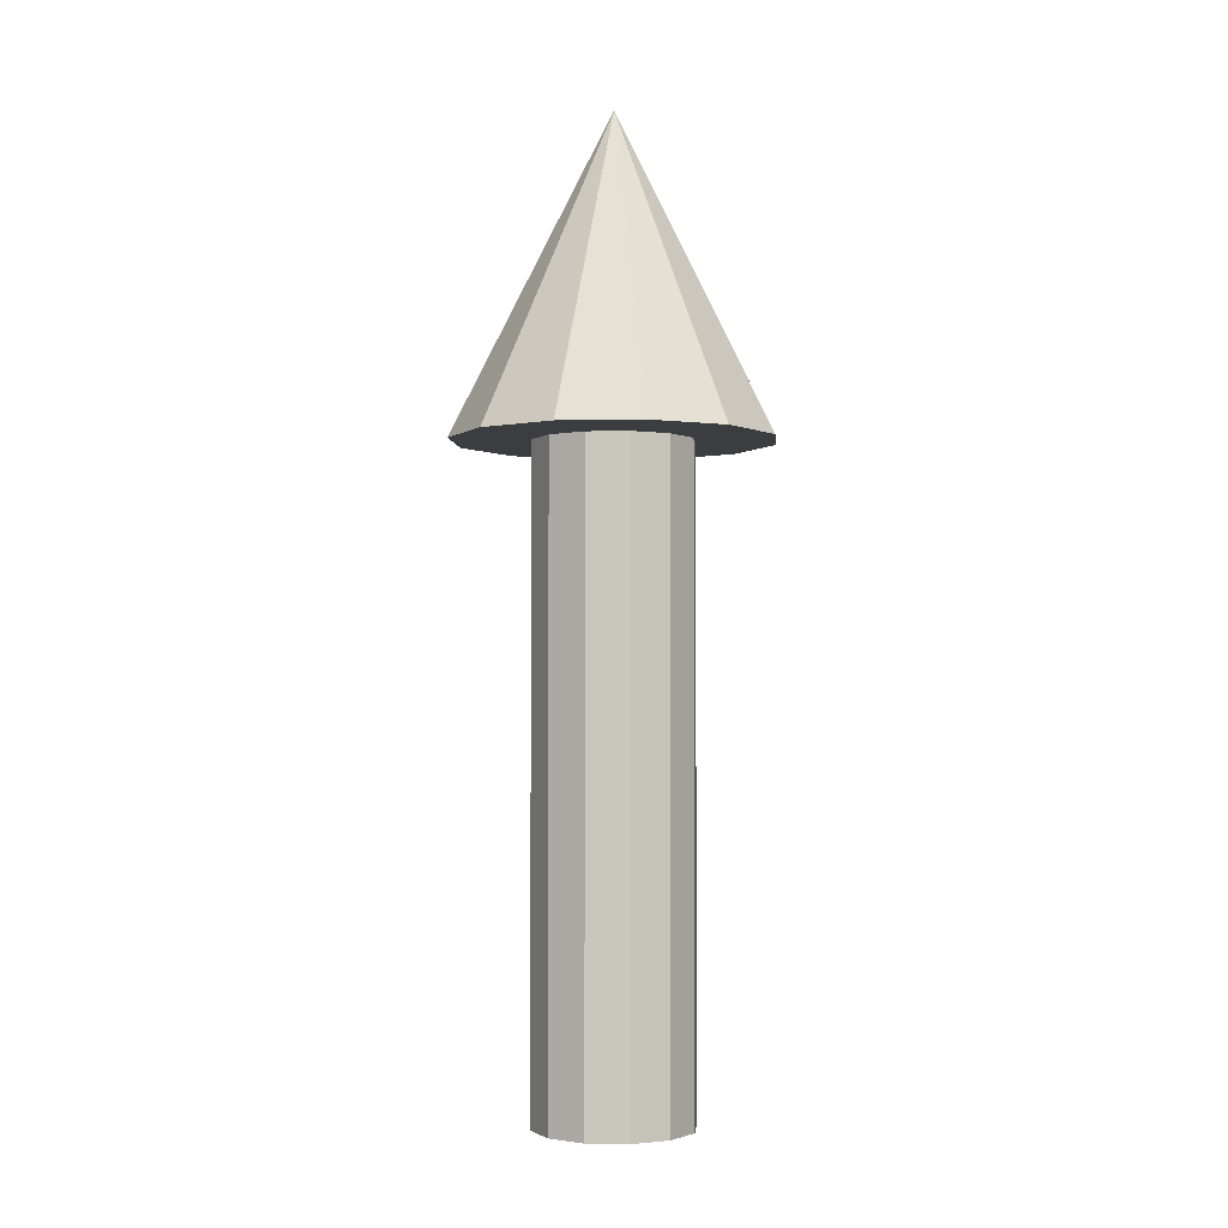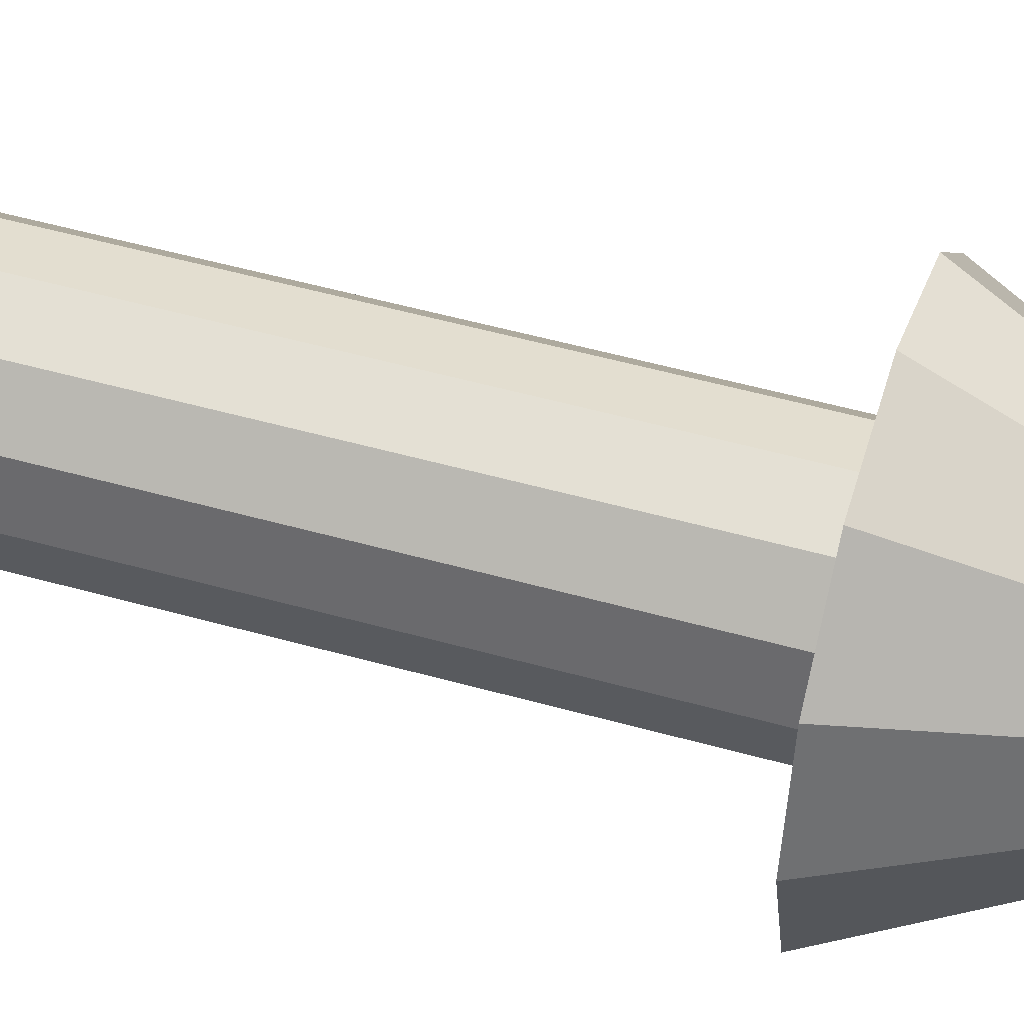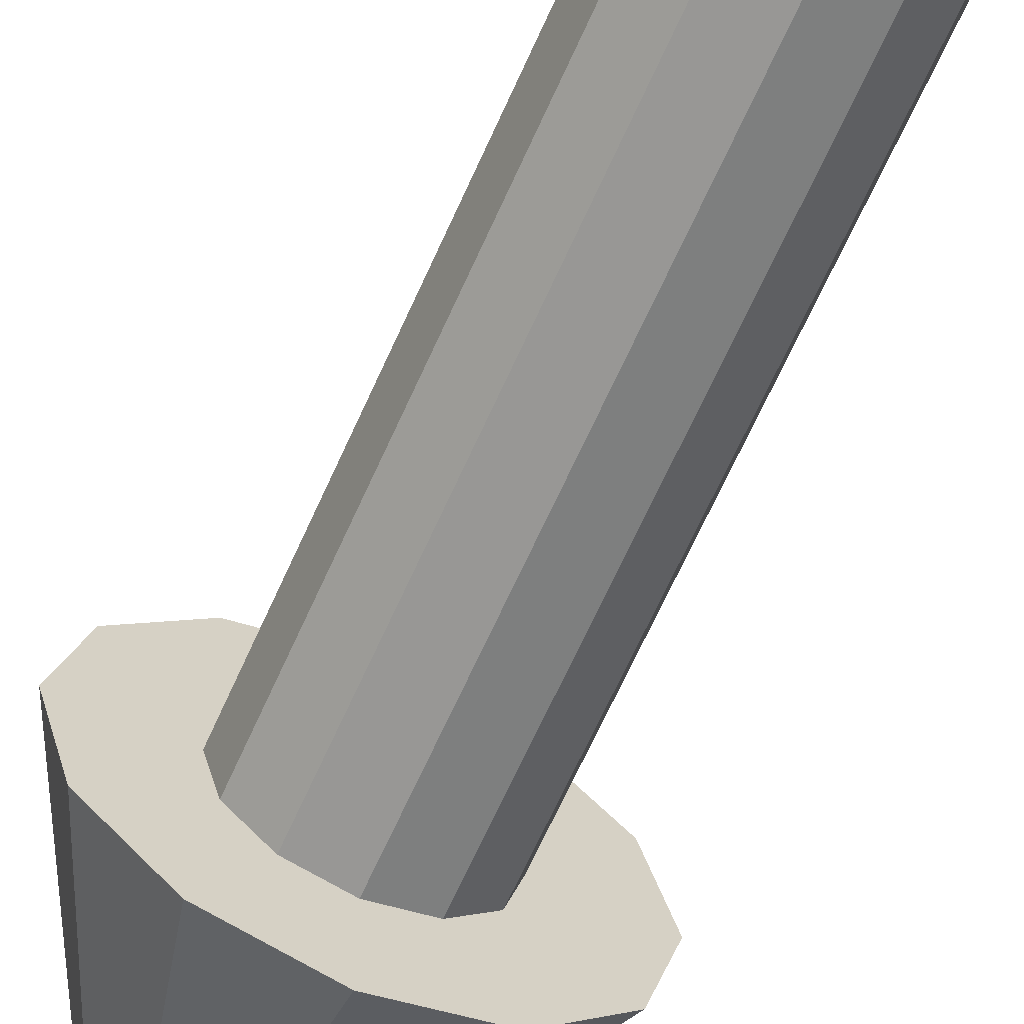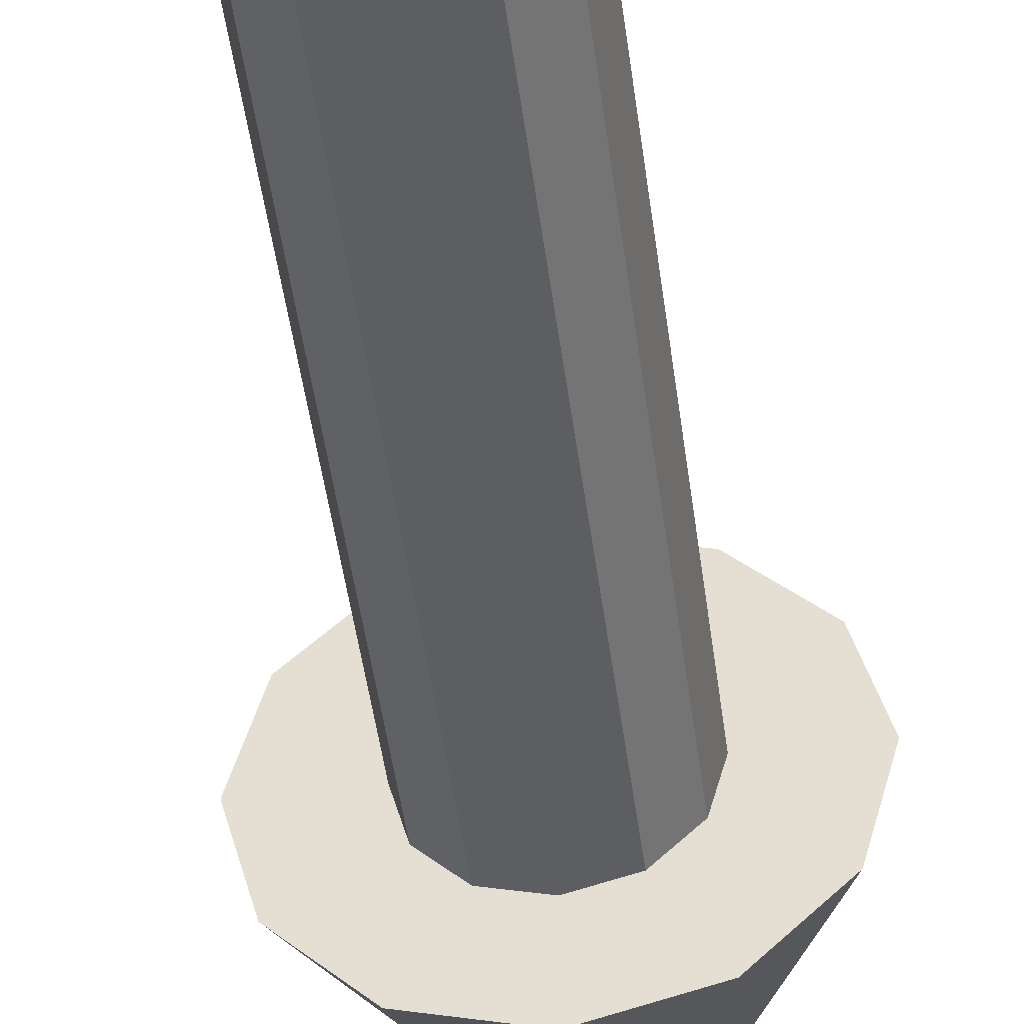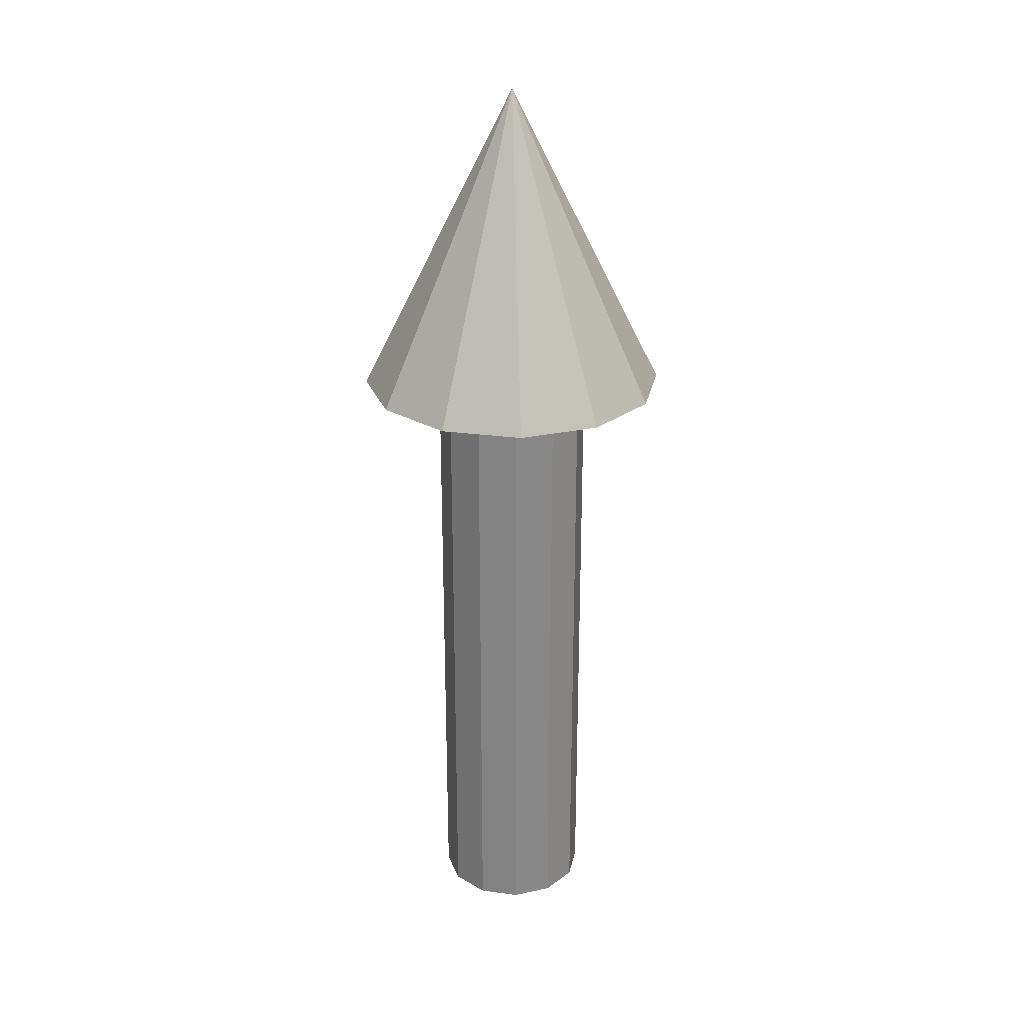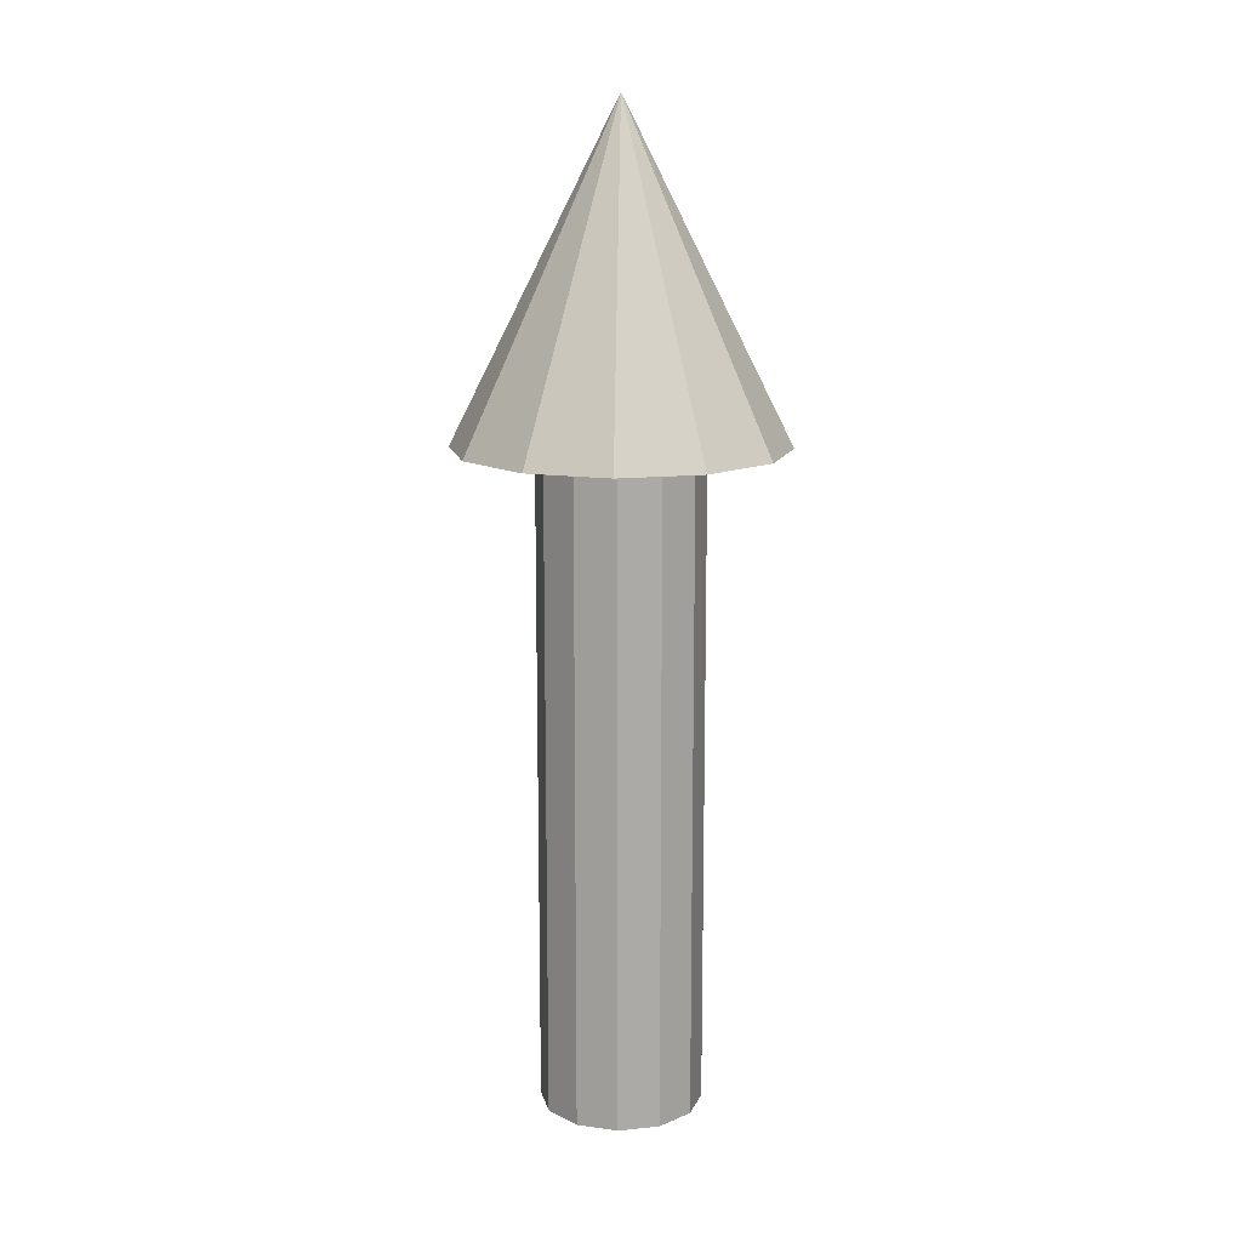
<metadata>
{"format":"obj","ext":"obj","renderer":"f3d","projection":"perspective","resolution":1024,"background":"white","views":[{"elev":-2.5,"azim":-100.4,"up":"+Y"},{"elev":49.3,"azim":107.5,"up":"+Z"},{"elev":-65.6,"azim":-24.0,"up":"+Z"},{"elev":-47.0,"azim":7.4,"up":"+Z"},{"elev":26.8,"azim":86.7,"up":"+Y"},{"elev":14.1,"azim":-147.7,"up":"+Y"}]}
</metadata>
<code>
o model
v -0 -0.1428 0.02
v 0.01 -0.1428 0.01732
v 0.01 0.02278 0.01732
v 0 0.02278 0.02
v 0.01 -0.1428 0.01732
v 0.01732 -0.1428 0.01
v 0.01732 0.02278 0.01
v 0.01 0.02278 0.01732
v 0.01732 -0.1428 0.01
v 0.02 -0.1428 -0
v 0.02 0.02278 0
v 0.01732 0.02278 0.01
v 0.02 -0.1428 -0
v 0.01732 -0.1428 -0.01
v 0.01732 0.02278 -0.01
v 0.02 0.02278 0
v 0.01732 -0.1428 -0.01
v 0.01 -0.1428 -0.01732
v 0.01 0.02278 -0.01732
v 0.01732 0.02278 -0.01
v 0.01 -0.1428 -0.01732
v -0 -0.1428 -0.02
v 0 0.02278 -0.02
v 0.01 0.02278 -0.01732
v -0 -0.1428 -0.02
v -0.01 -0.1428 -0.01732
v -0.01 0.02278 -0.01732
v 0 0.02278 -0.02
v -0.01 -0.1428 -0.01732
v -0.01732 -0.1428 -0.01
v -0.01732 0.02278 -0.01
v -0.01 0.02278 -0.01732
v -0.01732 -0.1428 -0.01
v -0.02 -0.1428 -0
v -0.02 0.02278 0
v -0.01732 0.02278 -0.01
v -0.02 -0.1428 -0
v -0.01732 -0.1428 0.01
v -0.01732 0.02278 0.01
v -0.02 0.02278 0
v -0.01732 -0.1428 0.01
v -0.01 -0.1428 0.01732
v -0.01 0.02278 0.01732
v -0.01732 0.02278 0.01
v -0.01 -0.1428 0.01732
v -0 -0.1428 0.02
v 0 0.02278 0.02
v -0.01 0.02278 0.01732
v 0 0.02278 0.02
v 0.01 0.02278 0.01732
v 0.01732 0.02278 0.01
v 0.02 0.02278 0
v 0.01732 0.02278 -0.01
v 0.01 0.02278 -0.01732
v 0 0.02278 -0.02
v -0.01 0.02278 -0.01732
v -0.01732 0.02278 -0.01
v -0.02 0.02278 0
v -0.01732 0.02278 0.01
v -0.01 0.02278 0.01732
v -0.01 -0.1428 0.01732
v -0.01732 -0.1428 0.01
v -0.02 -0.1428 -0
v -0.01732 -0.1428 -0.01
v -0.01 -0.1428 -0.01732
v -0 -0.1428 -0.02
v 0.01 -0.1428 -0.01732
v 0.01732 -0.1428 -0.01
v 0.02 -0.1428 -0
v 0.01732 -0.1428 0.01
v 0.01 -0.1428 0.01732
v -0 -0.1428 0.02
v -0.04 0.02 0
v -0.03464 0.02 0.02
v 0 0.1 0
v -0.03464 0.02 0.02
v -0.02 0.02 0.03464
v 0 0.1 0
v -0.02 0.02 0.03464
v -0 0.02 0.04
v 0 0.1 0
v -0 0.02 0.04
v 0.02 0.02 0.03464
v 0 0.1 0
v 0.02 0.02 0.03464
v 0.03464 0.02 0.02
v 0 0.1 0
v 0.03464 0.02 0.02
v 0.04 0.02 0
v 0 0.1 0
v 0.04 0.02 0
v 0.03464 0.02 -0.02
v 0 0.1 0
v 0.03464 0.02 -0.02
v 0.02 0.02 -0.03464
v 0 0.1 0
v 0.02 0.02 -0.03464
v 0 0.02 -0.04
v 0 0.1 0
v 0 0.02 -0.04
v -0.02 0.02 -0.03464
v 0 0.1 0
v -0.02 0.02 -0.03464
v -0.03464 0.02 -0.02
v 0 0.1 0
v -0.03464 0.02 -0.02
v -0.04 0.02 0
v 0 0.1 0
v -0.03464 0.02 -0.02
v -0.02 0.02 -0.03464
v 0 0.02 -0.04
v 0.02 0.02 -0.03464
v 0.03464 0.02 -0.02
v 0.04 0.02 0
v 0.03464 0.02 0.02
v 0.02 0.02 0.03464
v -0 0.02 0.04
v -0.02 0.02 0.03464
v -0.03464 0.02 0.02
v -0.04 0.02 0
f 1 2 3 4
f 5 6 7 8
f 9 10 11 12
f 13 14 15 16
f 17 18 19 20
f 21 22 23 24
f 25 26 27 28
f 29 30 31 32
f 33 34 35 36
f 37 38 39 40
f 41 42 43 44
f 45 46 47 48
f 49 50 51 52 53 54 55 56 57 58 59 60
f 61 62 63 64 65 66 67 68 69 70 71 72
f 73 74 75
f 76 77 78
f 79 80 81
f 82 83 84
f 85 86 87
f 88 89 90
f 91 92 93
f 94 95 96
f 97 98 99
f 100 101 102
f 103 104 105
f 106 107 108
f 109 110 111 112 113 114 115 116 117 118 119 120

</code>
